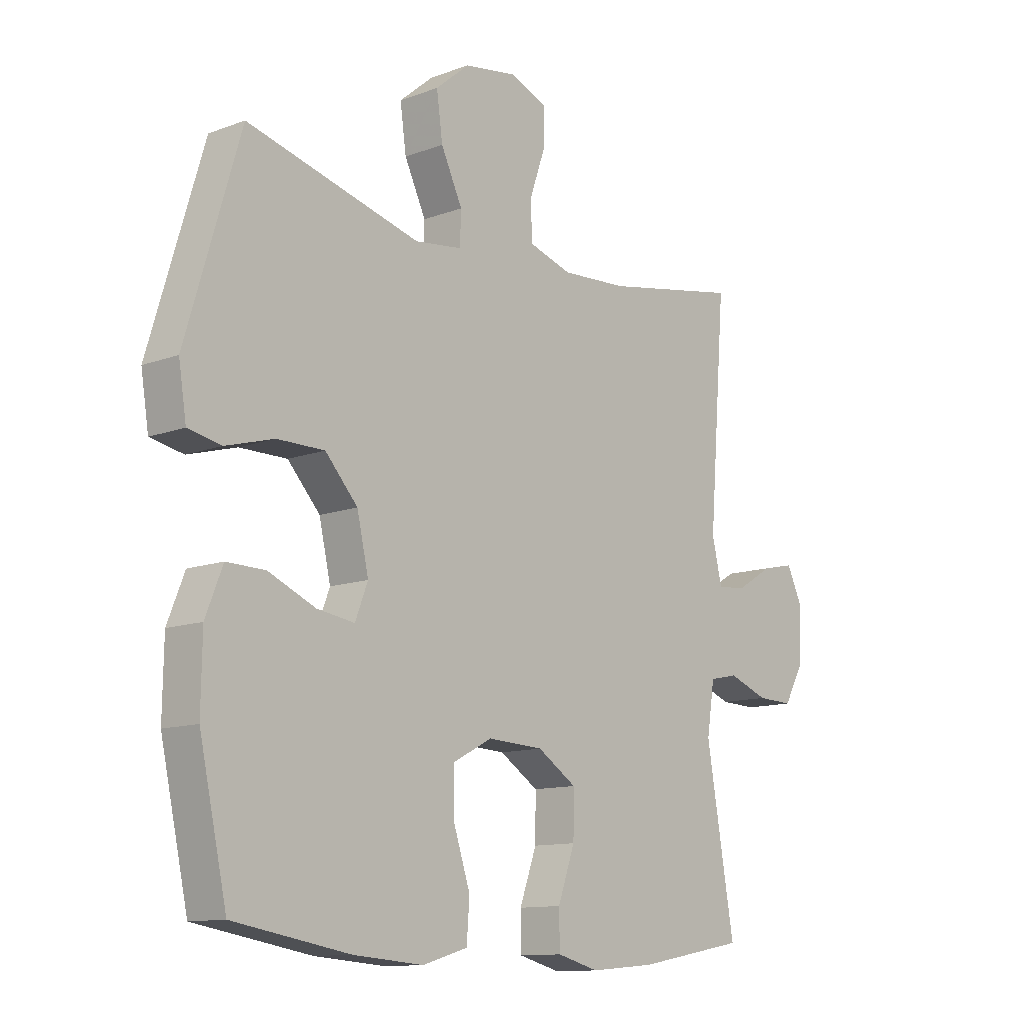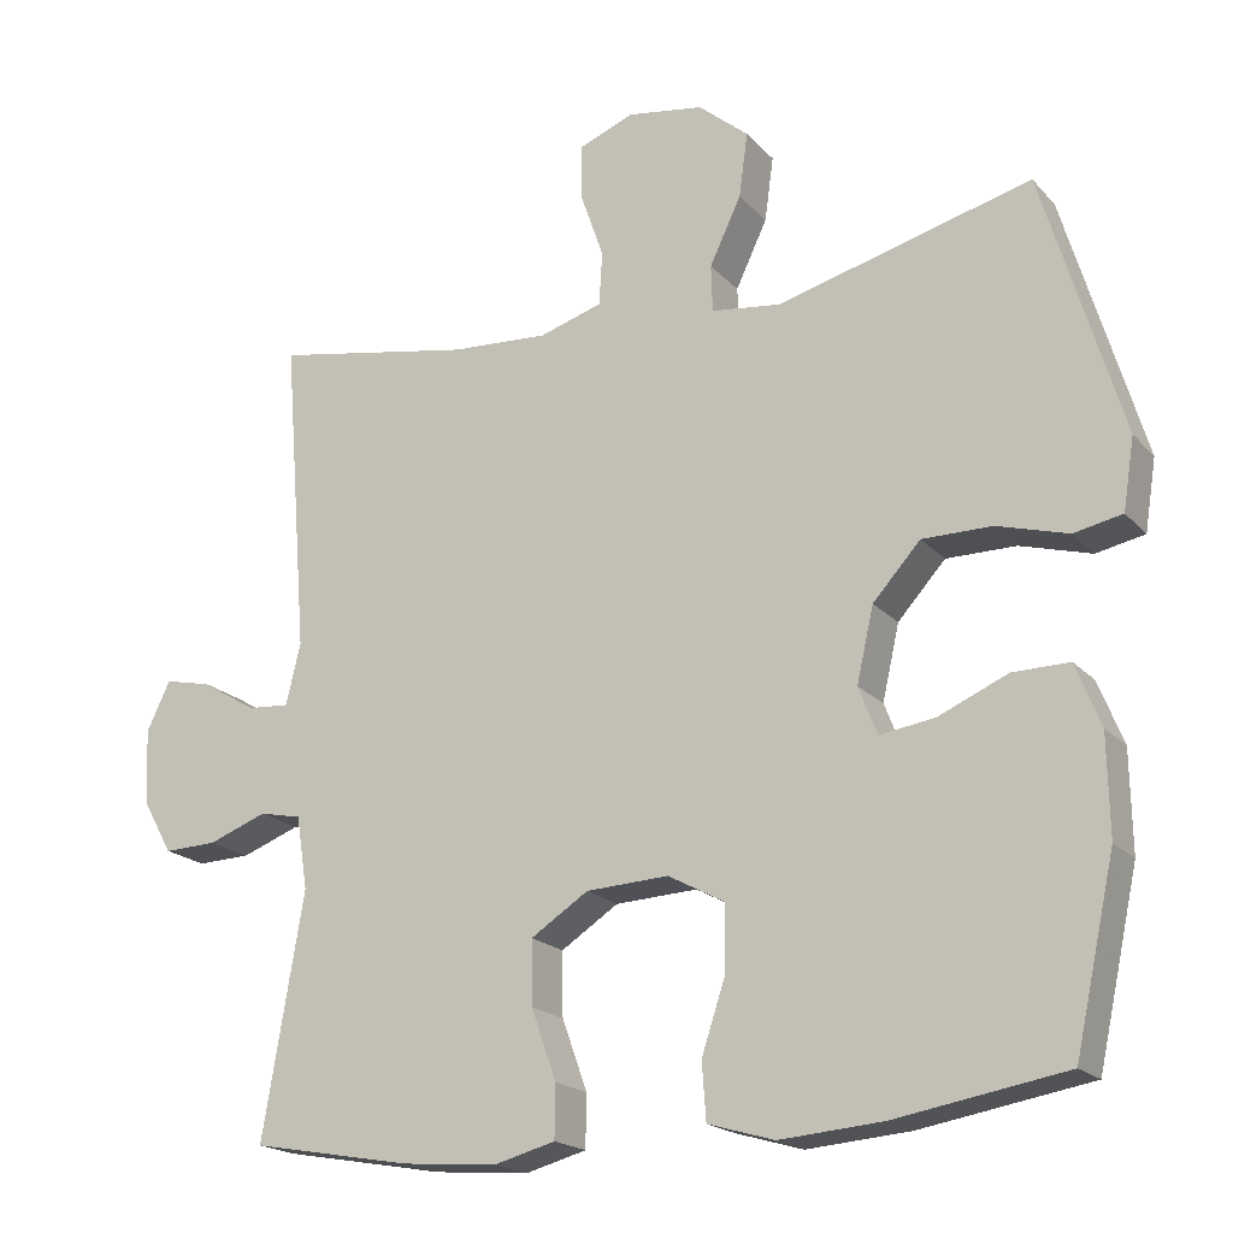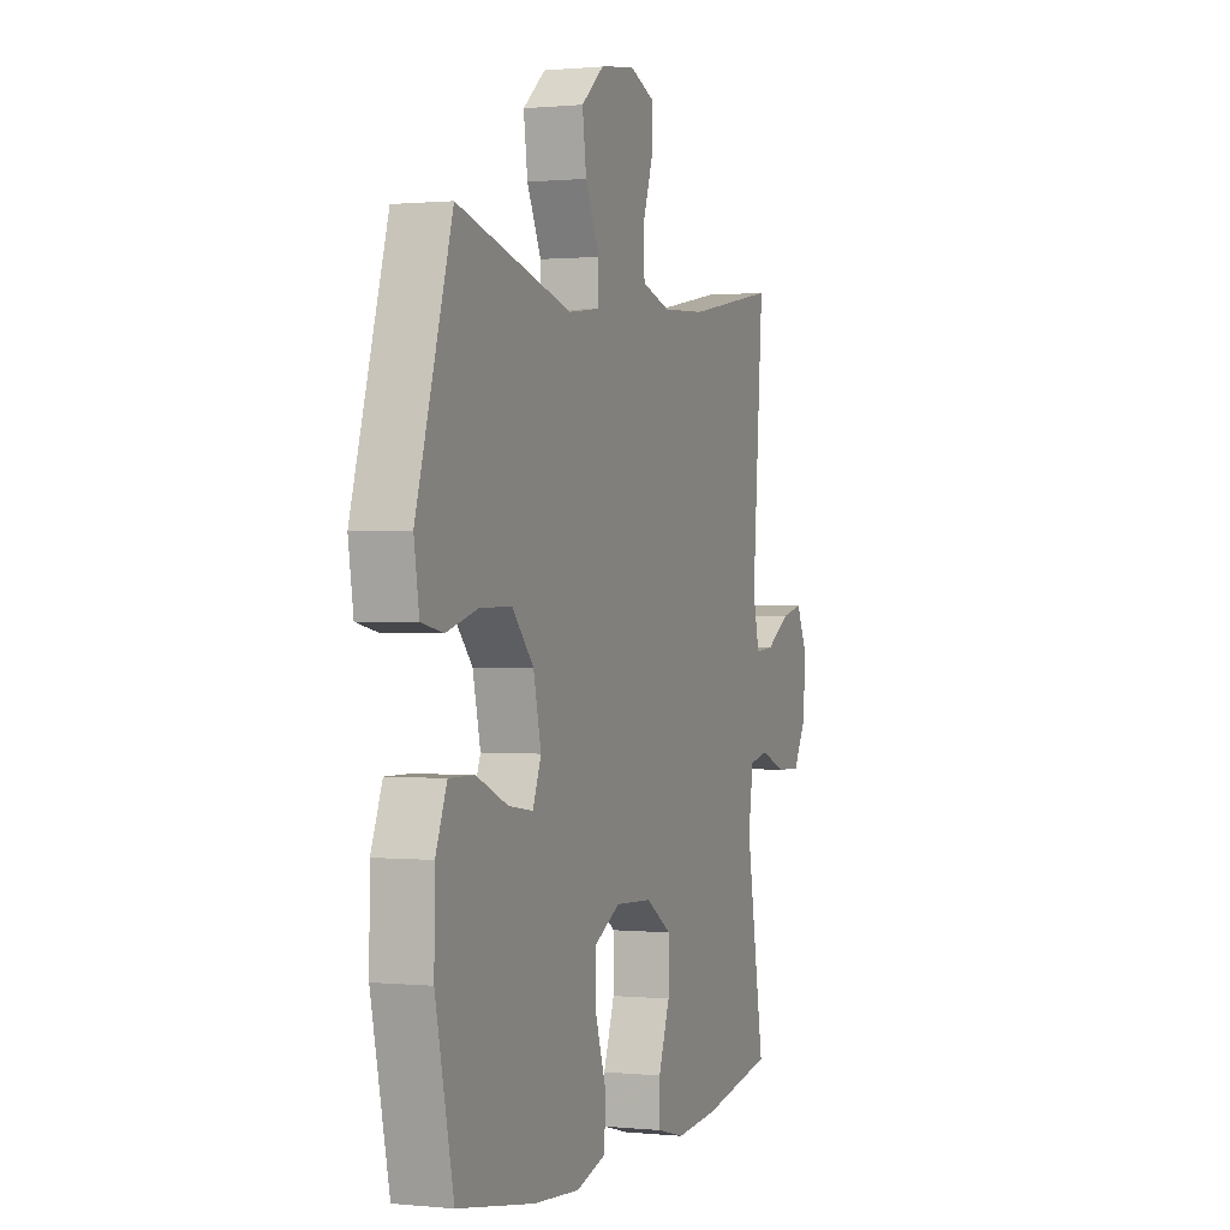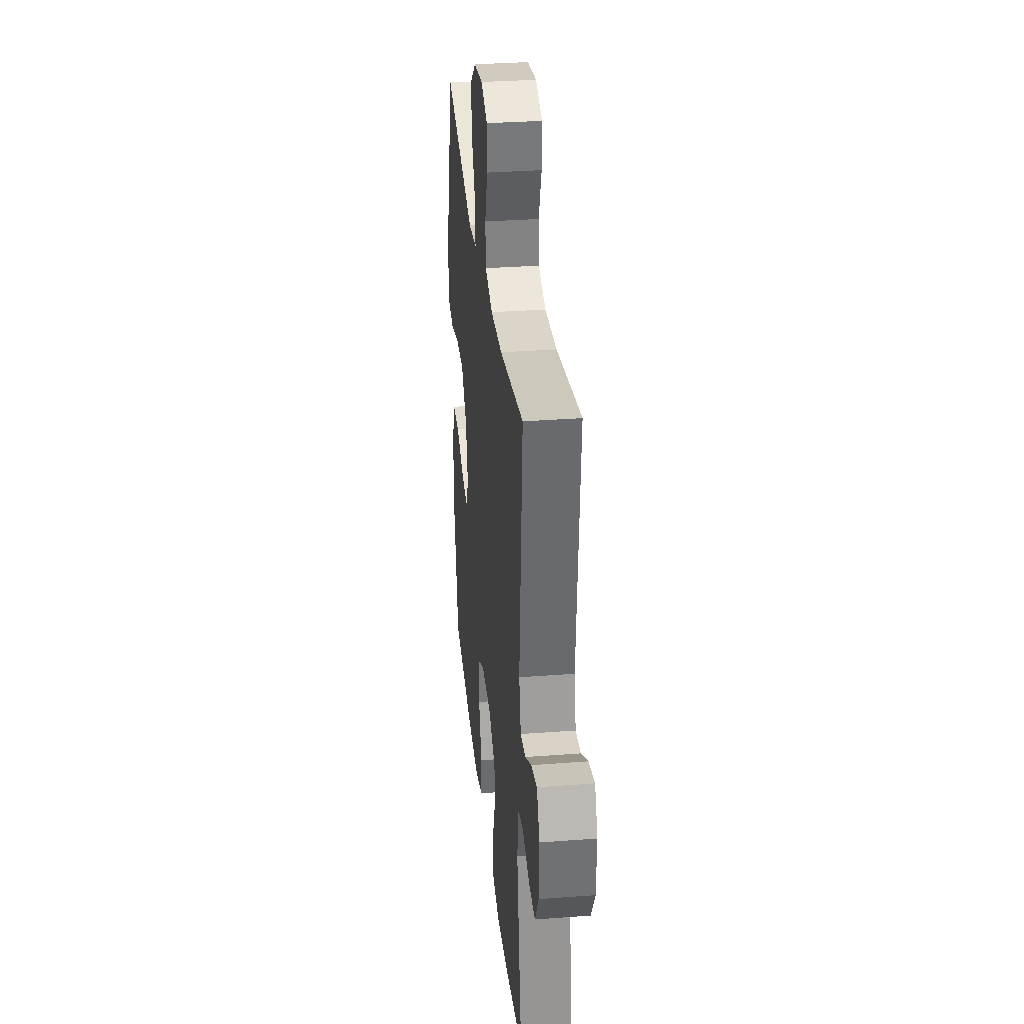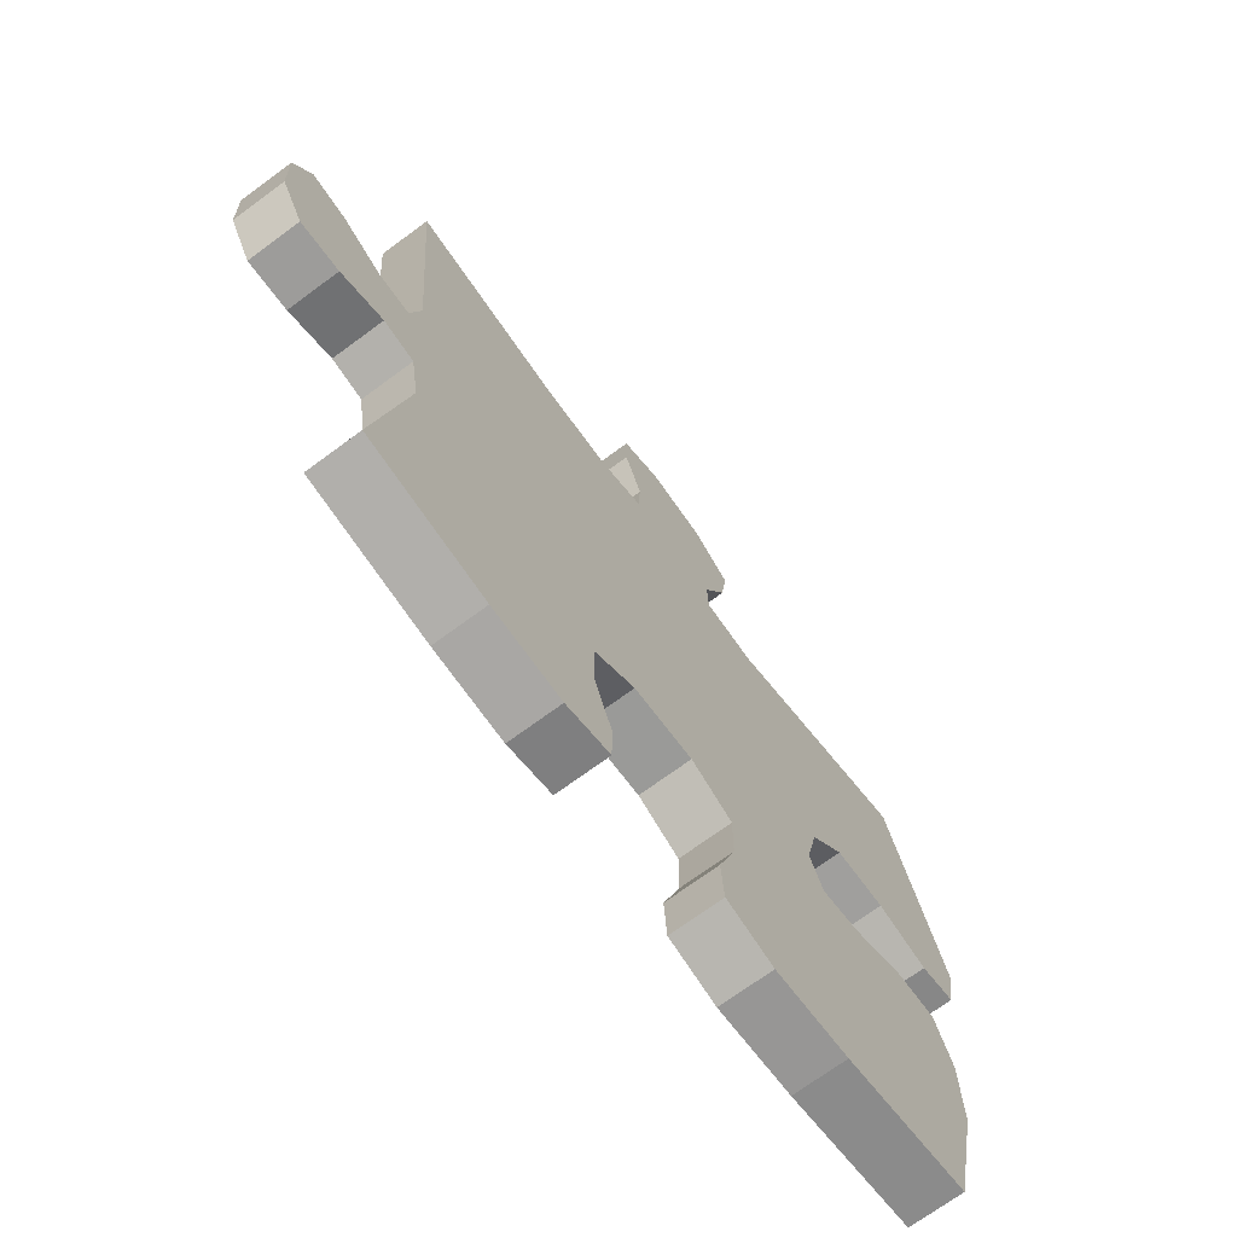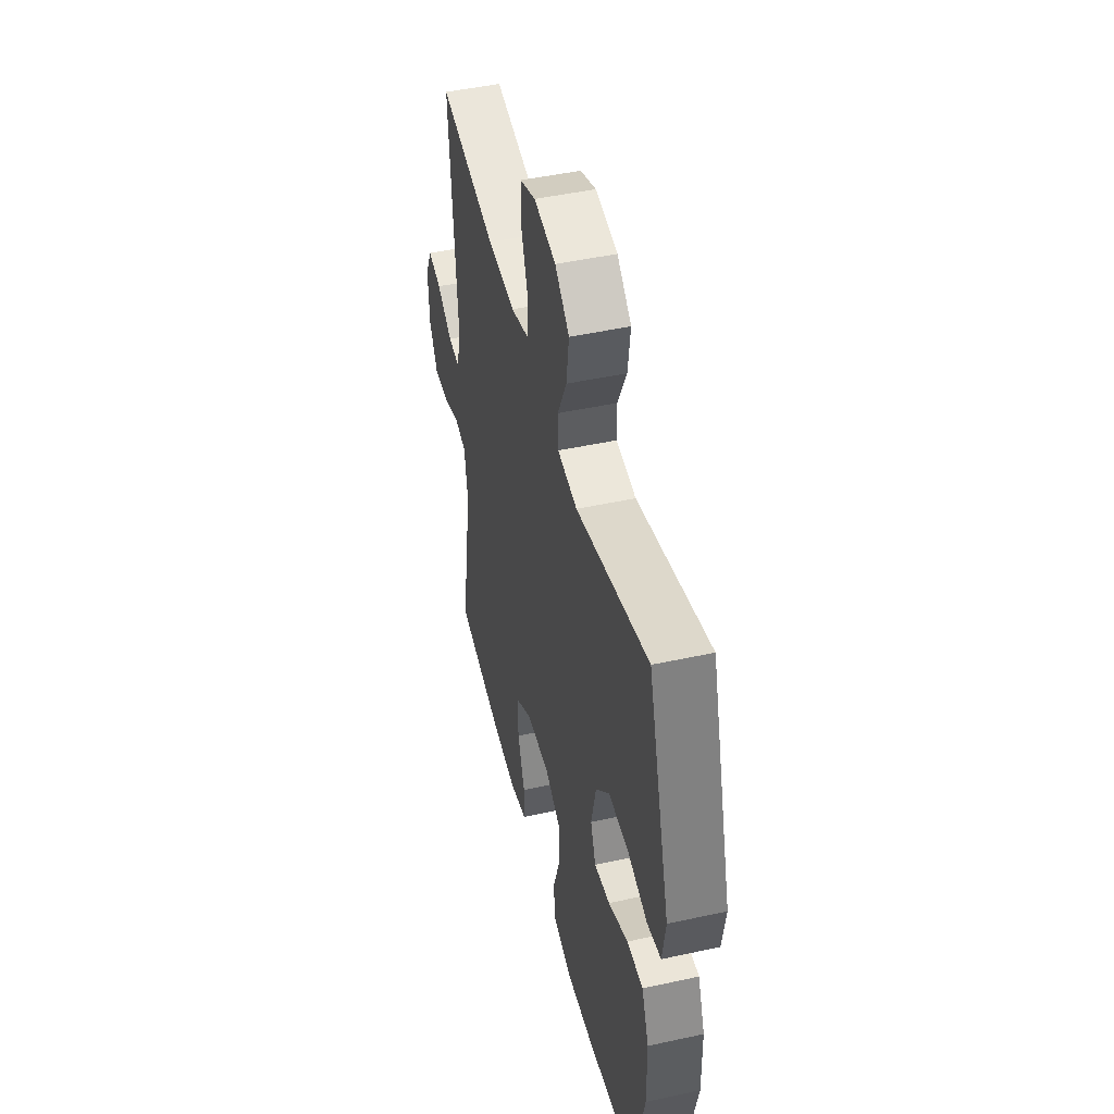
<metadata>
{"format":"obj","ext":"obj","renderer":"f3d","projection":"perspective","resolution":1024,"background":"white","views":[{"elev":-11.9,"azim":-48.4,"up":"+Z"},{"elev":-19.2,"azim":-151.4,"up":"+Z"},{"elev":0.6,"azim":-69.5,"up":"+Z"},{"elev":32.7,"azim":84.0,"up":"+Z"},{"elev":-71.3,"azim":126.4,"up":"+Z"},{"elev":47.0,"azim":-103.9,"up":"+Z"}]}
</metadata>
<code>
v 0.5 0.07 0.5
v 0.469 0.07 0.109
v 0.487 0.07 0.033
v 0.539 0.07 0.037
v 0.607 0.07 0.078
v 0.666 0.07 0.091
v 0.695 0.07 0.03
v 0.691 0.07 -0.063
v 0.654 0.07 -0.129
v 0.588 0.07 -0.127
v 0.515 0.07 -0.1
v 0.463 0.07 -0.111
v 0.449 0.07 -0.201
v 0.5 0.07 -0.5
v 0.301 0.07 -0.536
v 0.183 0.07 -0.546
v 0.107 0.07 -0.526
v 0.106 0.07 -0.461
v 0.137 0.07 -0.374
v 0.138 0.07 -0.295
v 0.067 0.07 -0.249
v -0.035 0.07 -0.244
v -0.106 0.07 -0.282
v -0.105 0.07 -0.361
v -0.075 0.07 -0.452
v -0.08 0.07 -0.522
v -0.162 0.07 -0.546
v -0.289 0.07 -0.536
v -0.5 0.07 -0.5
v -0.55 0.07 -0.272
v -0.548 0.07 -0.149
v -0.517 0.07 -0.071
v -0.447 0.07 -0.072
v -0.361 0.07 -0.109
v -0.293 0.07 -0.119
v -0.27 0.07 -0.06
v -0.291 0.07 0.032
v -0.35 0.07 0.097
v -0.436 0.07 0.097
v -0.524 0.07 0.072
v -0.584 0.07 0.084
v -0.598 0.07 0.172
v -0.5 0.07 0.5
v -0.185 0.07 0.417
v -0.099 0.07 0.428
v -0.097 0.07 0.486
v -0.136 0.07 0.568
v -0.147 0.07 0.648
v -0.085 0.07 0.7
v 0.01 0.07 0.715
v 0.078 0.07 0.688
v 0.078 0.07 0.62
v 0.049 0.07 0.537
v 0.053 0.07 0.471
v 0.131 0.07 0.447
v 0.251 0.07 0.454
v 0.5 0 0.5
v 0.469 0 0.109
v 0.487 0 0.033
v 0.539 0 0.037
v 0.607 0 0.078
v 0.666 0 0.091
v 0.695 0 0.03
v 0.691 0 -0.063
v 0.654 0 -0.129
v 0.588 0 -0.127
v 0.515 0 -0.1
v 0.463 0 -0.111
v 0.449 0 -0.201
v 0.5 0 -0.5
v 0.301 0 -0.536
v 0.183 0 -0.546
v 0.107 0 -0.526
v 0.106 0 -0.461
v 0.137 0 -0.374
v 0.138 0 -0.295
v 0.067 0 -0.249
v -0.035 0 -0.244
v -0.106 0 -0.282
v -0.105 0 -0.361
v -0.075 0 -0.452
v -0.08 0 -0.522
v -0.162 0 -0.546
v -0.289 0 -0.536
v -0.5 0 -0.5
v -0.55 0 -0.272
v -0.548 0 -0.149
v -0.517 0 -0.071
v -0.447 0 -0.072
v -0.361 0 -0.109
v -0.293 0 -0.119
v -0.27 0 -0.06
v -0.291 0 0.032
v -0.35 0 0.097
v -0.436 0 0.097
v -0.524 0 0.072
v -0.584 0 0.084
v -0.598 0 0.172
v -0.5 0 0.5
v -0.185 0 0.417
v -0.099 0 0.428
v -0.097 0 0.486
v -0.136 0 0.568
v -0.147 0 0.648
v -0.085 0 0.7
v 0.01 0 0.715
v 0.078 0 0.688
v 0.078 0 0.62
v 0.049 0 0.537
v 0.053 0 0.471
v 0.131 0 0.447
v 0.251 0 0.454
f 51 52 53
f 50 51 53
f 49 50 53
f 48 49 53
f 47 48 53
f 46 47 53
f 45 46 53 54
f 42 43 44
f 41 42 44
f 40 41 44
f 39 40 44
f 38 39 44 45
f 45 54 55
f 38 45 55
f 37 38 55
f 32 33 34
f 31 32 34
f 30 31 34
f 29 30 34
f 28 29 34
f 27 28 34
f 26 27 34
f 25 26 34
f 24 25 34
f 23 24 34 35
f 22 23 35 36
f 17 18 19
f 16 17 19
f 15 16 19
f 14 15 19
f 13 14 19
f 12 13 19 20
f 9 10 11
f 8 9 11
f 7 8 11
f 6 7 11
f 5 6 11
f 4 5 11
f 3 4 11 12
f 12 20 21
f 3 12 21
f 2 3 21
f 37 55 56
f 36 37 56
f 22 36 56
f 21 22 56
f 2 21 56
f 1 2 56
f 109 108 107
f 109 107 106
f 109 106 105
f 109 105 104
f 109 104 103
f 109 103 102
f 110 109 102 101
f 100 99 98
f 100 98 97
f 100 97 96
f 100 96 95
f 101 100 95 94
f 111 110 101
f 111 101 94
f 111 94 93
f 90 89 88
f 90 88 87
f 90 87 86
f 90 86 85
f 90 85 84
f 90 84 83
f 90 83 82
f 90 82 81
f 90 81 80
f 91 90 80 79
f 92 91 79 78
f 75 74 73
f 75 73 72
f 75 72 71
f 75 71 70
f 75 70 69
f 76 75 69 68
f 67 66 65
f 67 65 64
f 67 64 63
f 67 63 62
f 67 62 61
f 67 61 60
f 68 67 60 59
f 77 76 68
f 77 68 59
f 77 59 58
f 112 111 93
f 112 93 92
f 112 92 78
f 112 78 77
f 112 77 58
f 112 58 57
f 1 57 58 2
f 2 58 59 3
f 3 59 60 4
f 4 60 61 5
f 5 61 62 6
f 6 62 63 7
f 7 63 64 8
f 8 64 65 9
f 9 65 66 10
f 10 66 67 11
f 11 67 68 12
f 12 68 69 13
f 13 69 70 14
f 14 70 71 15
f 15 71 72 16
f 16 72 73 17
f 17 73 74 18
f 18 74 75 19
f 19 75 76 20
f 20 76 77 21
f 21 77 78 22
f 22 78 79 23
f 23 79 80 24
f 24 80 81 25
f 25 81 82 26
f 26 82 83 27
f 27 83 84 28
f 28 84 85 29
f 29 85 86 30
f 30 86 87 31
f 31 87 88 32
f 32 88 89 33
f 33 89 90 34
f 34 90 91 35
f 35 91 92 36
f 36 92 93 37
f 37 93 94 38
f 38 94 95 39
f 39 95 96 40
f 40 96 97 41
f 41 97 98 42
f 42 98 99 43
f 43 99 100 44
f 44 100 101 45
f 45 101 102 46
f 46 102 103 47
f 47 103 104 48
f 48 104 105 49
f 49 105 106 50
f 50 106 107 51
f 51 107 108 52
f 52 108 109 53
f 53 109 110 54
f 54 110 111 55
f 55 111 112 56
f 56 112 57 1

</code>
